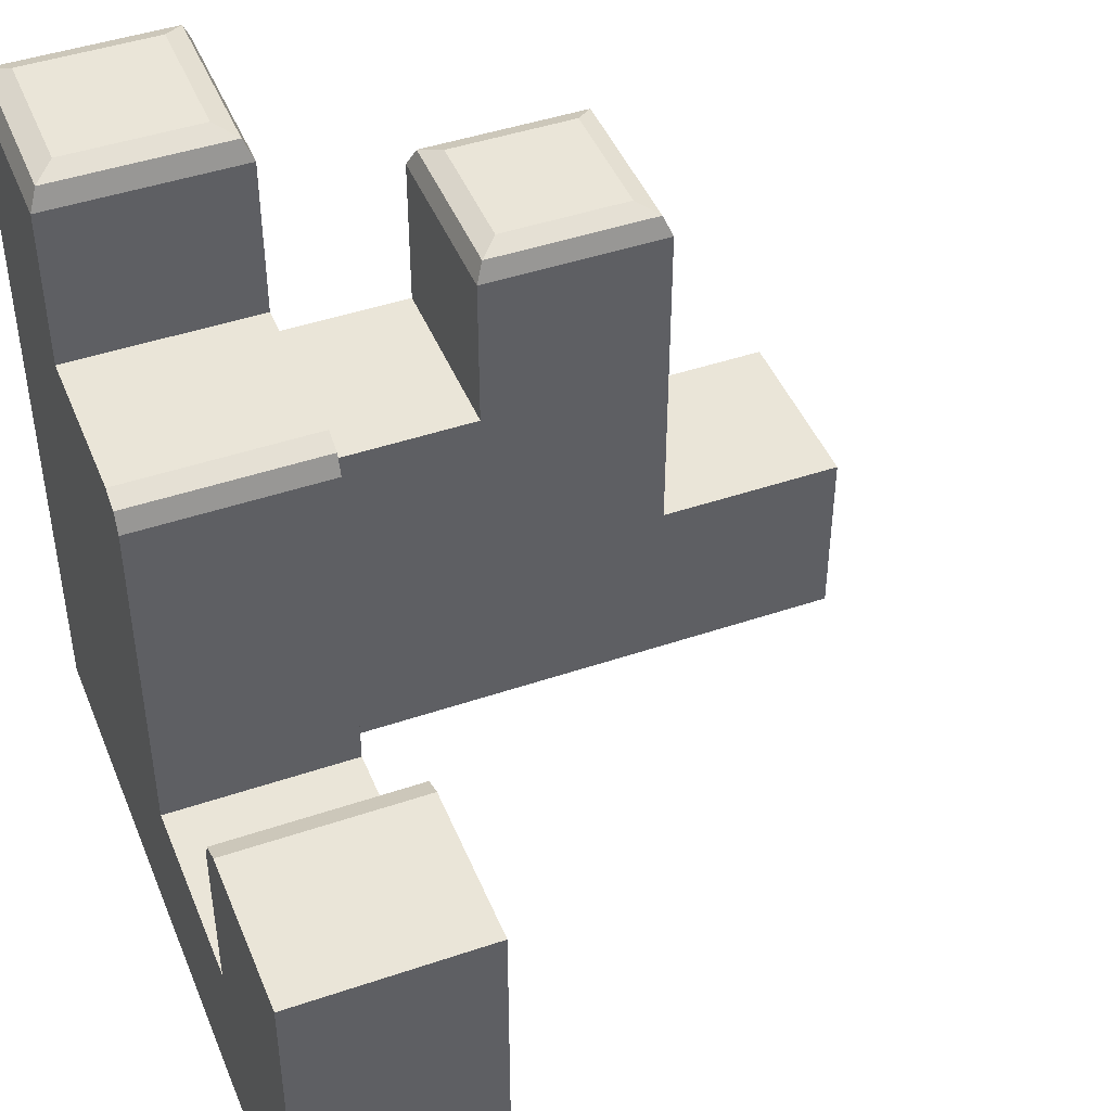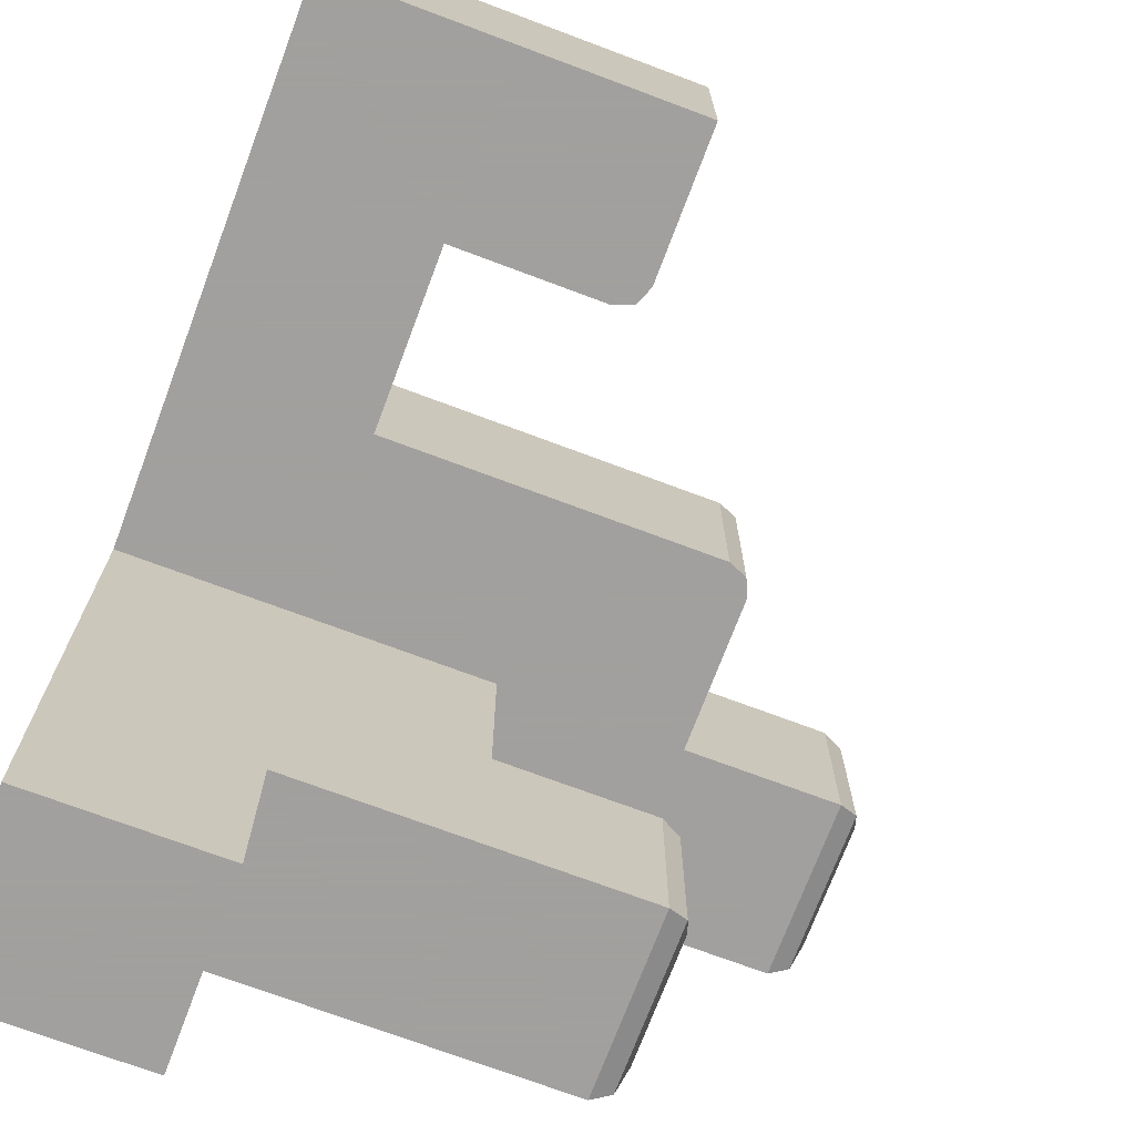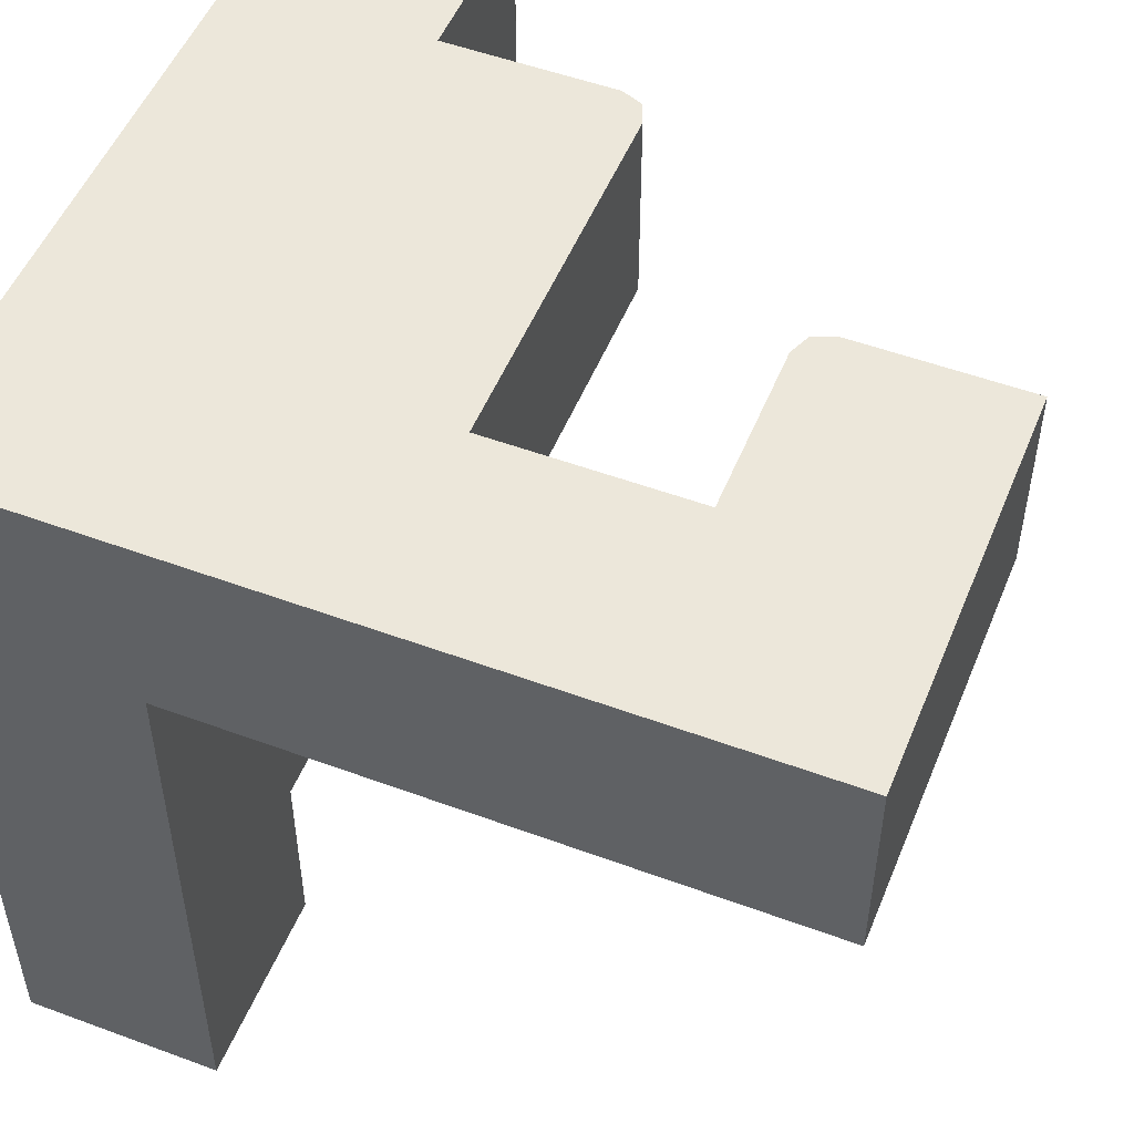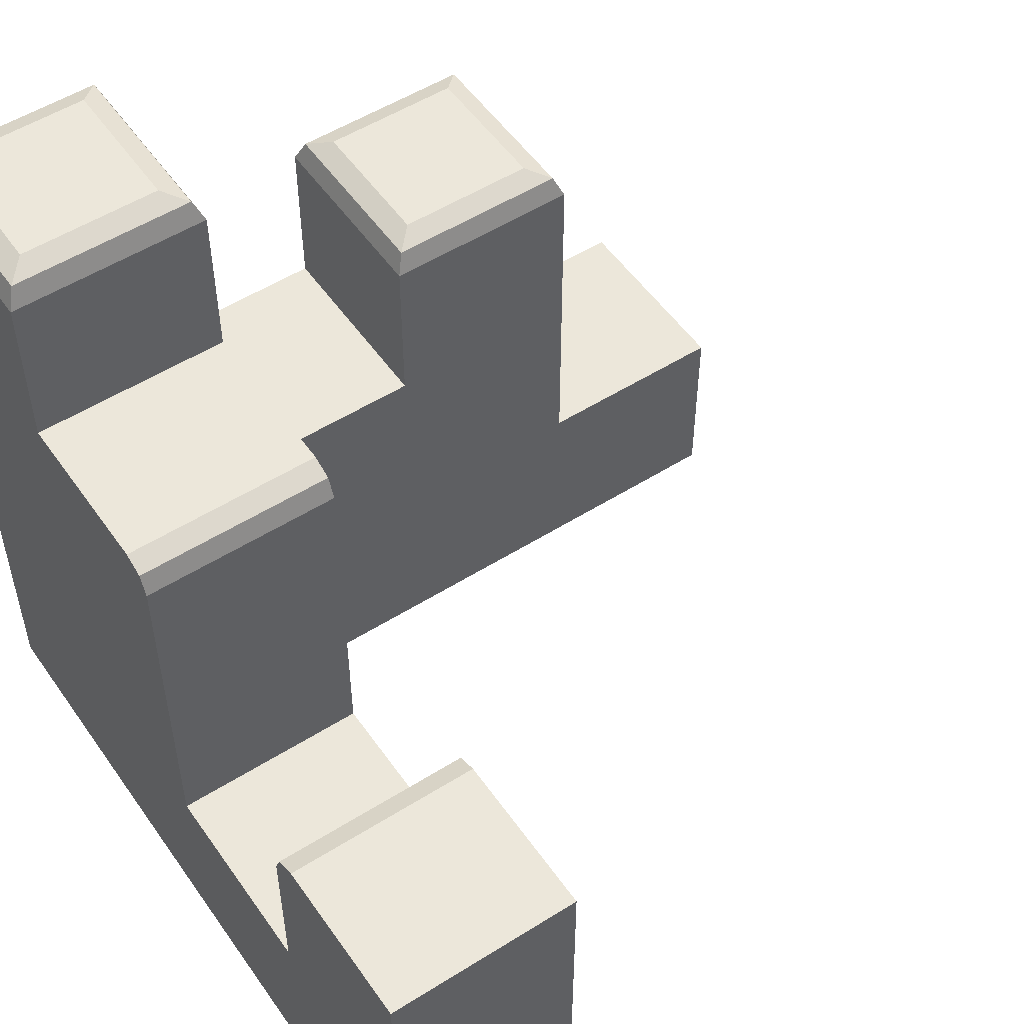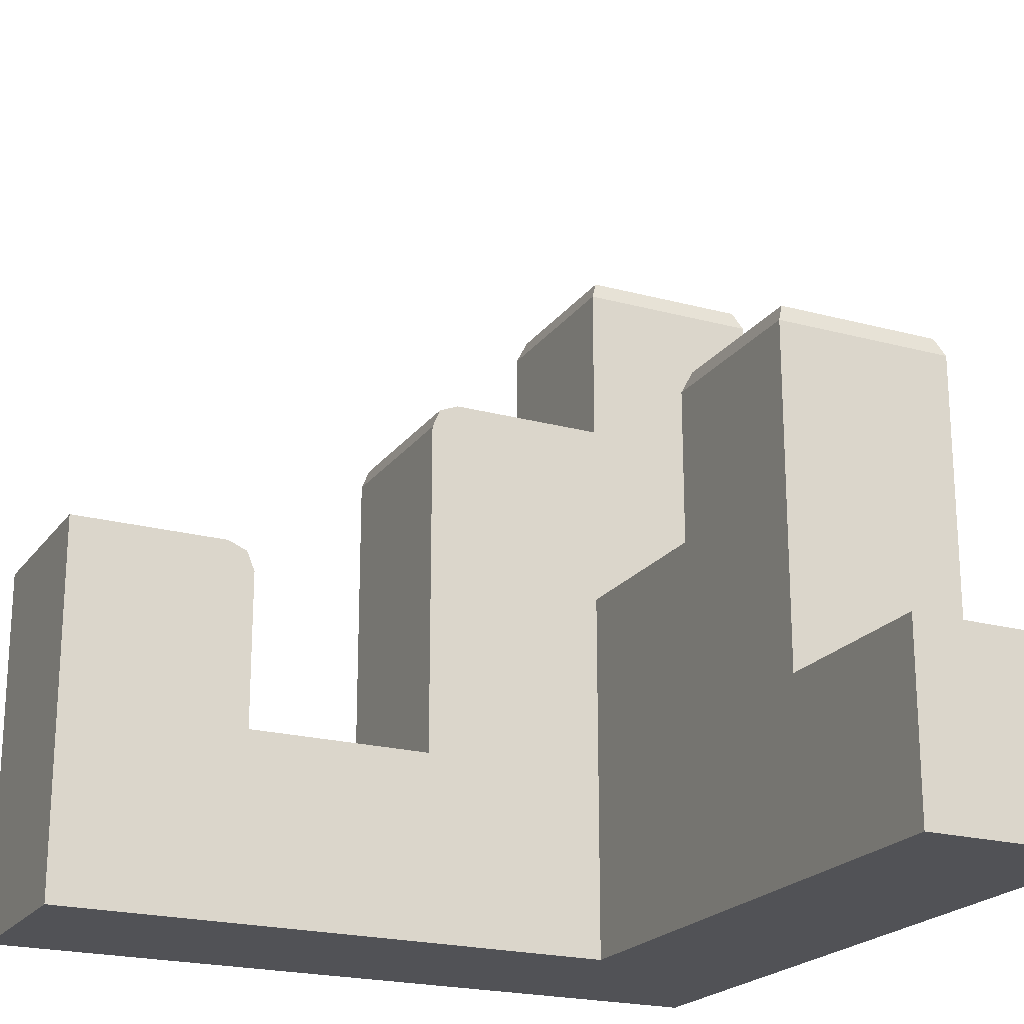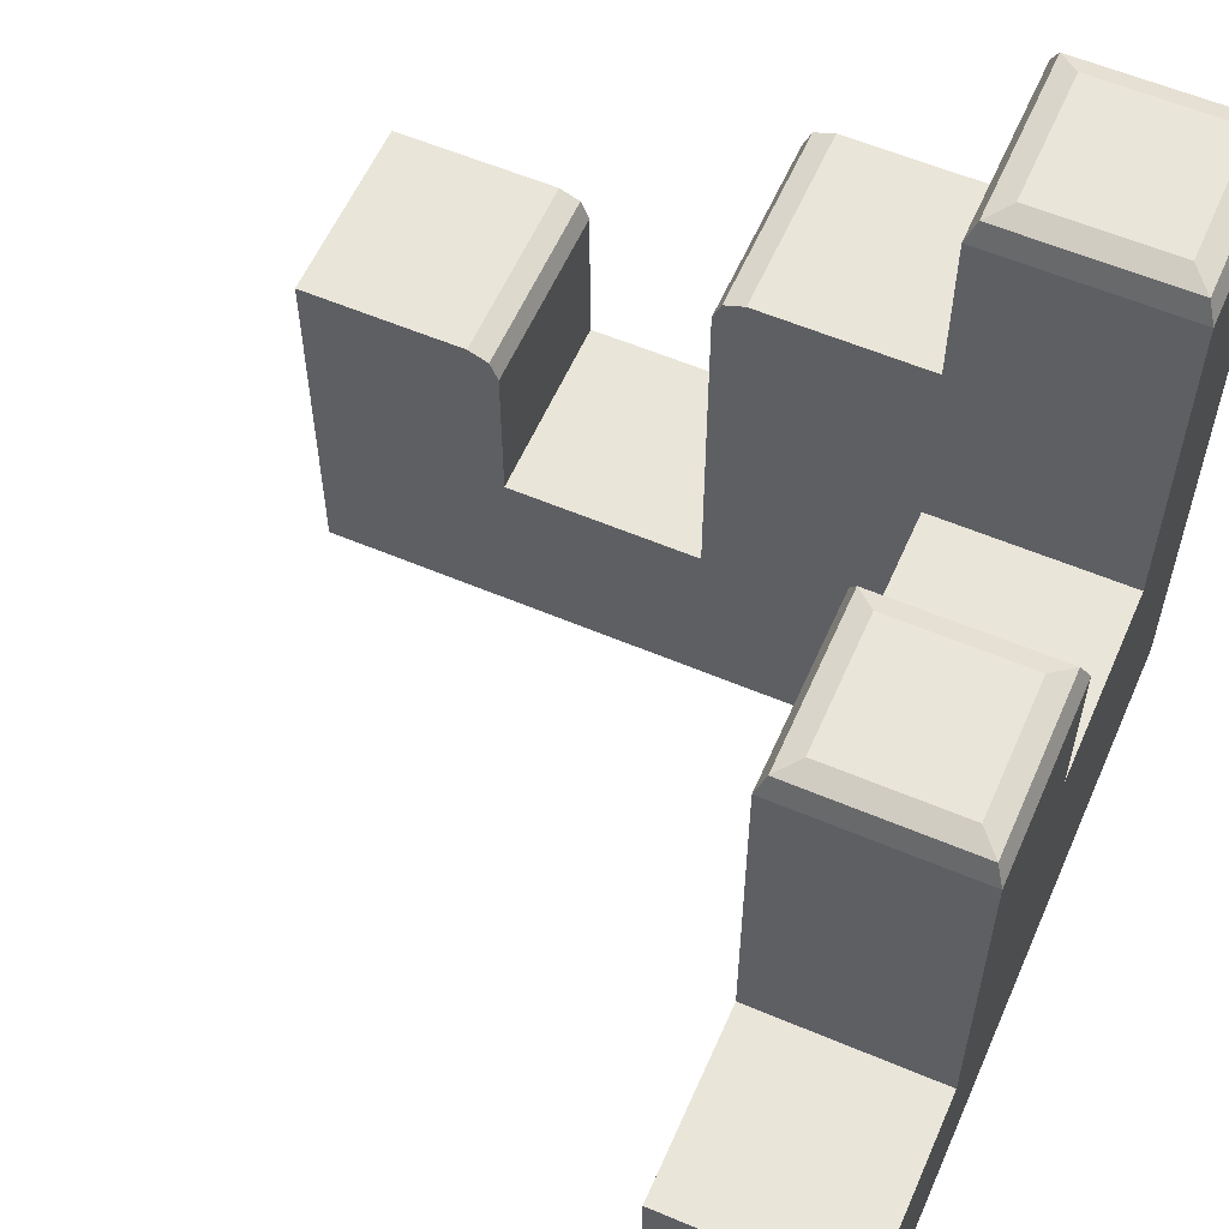
<metadata>
{"format":"obj","ext":"obj","renderer":"f3d","projection":"perspective","resolution":1024,"background":"white","views":[{"elev":45.0,"azim":68.5,"up":"+Y"},{"elev":-71.9,"azim":69.4,"up":"+Z"},{"elev":51.6,"azim":21.9,"up":"+Z"},{"elev":52.9,"azim":55.9,"up":"+Y"},{"elev":-21.2,"azim":154.2,"up":"+Y"},{"elev":58.4,"azim":-156.4,"up":"+Y"}]}
</metadata>
<code>
v -1 0 1
v 0 0 1
v -1 1 1
v 0 1 1
v -1 1 0
v 0 1 0
v -1 0 0
v 0 0 0
v -2 0 0
v -2 0 1
v -2 1 1
v -2 1 0
v -3 0 0
v -3 0 1
v -3 1 1
v -3 1 0
v -4 0 0
v -4 0 1
v -4 1 1
v -4 1 0
v 0 2 1
v 0 2 0
v -2 2 1
v -2 2 0
v -3 2 0
v -3 2 1
v -4 2 0
v -4 2 1
v -3 3 0
v -3 3 1
v -4 3 0
v -4 3 1
v -3 1 -1
v -3 0 -1
v -4 0 -1
v -4 1 -1
v -4 2 -1
v -3 2 -1
v -3 1 -2
v -3 0 -2
v -4 0 -2
v -4 1 -2
v -4 2 -2
v -3 2 -2
v -3 1 -3
v -3 0 -3
v -4 0 -3
v -4 1 -3
v -0.9561 1.956 1
v -1 1.85 1
v -0.85 2 1
v -0.9561 1.956 0
v -0.85 2 0
v -1 1.85 0
v -2.15 3 1
v -2 2.85 1
v -2.044 2.956 1
v -2.15 3 0
v -2.044 2.956 0
v -2 2.85 0
v -3 3.85 1
v -3.044 3.956 0.9561
v -3.15 4 0.85
v -3.15 4 0.15
v -3.044 3.956 0.04393
v -3 3.85 0
v -3.85 4 0.15
v -3.956 3.956 0.04393
v -4 3.85 0
v -3.85 4 0.85
v -3.956 3.956 0.9561
v -4 3.85 1
v -3.15 3 -1.15
v -3.044 2.956 -1.044
v -3 2.85 -1
v -4 2.85 -1
v -3.956 2.956 -1.044
v -3.85 3 -1.15
v -3.15 3 -1.85
v -3.044 2.956 -1.956
v -3 2.85 -2
v -3.85 3 -1.85
v -3.956 2.956 -1.956
v -4 2.85 -2
f 1 2 4 3
f 53 51 21 22
f 5 6 8 7
f 7 8 2 1
f 2 8 6 4
f 17 18 19 20
f 7 1 10 9
f 1 3 11 10
f 3 5 12 11
f 5 7 9 12
f 9 10 14 13
f 10 11 15 14
f 55 58 29 30
f 12 9 13 16
f 13 14 18 17
f 14 15 19 18
f 45 46 47 48
f 4 6 22 21
f 5 3 50 54
f 11 12 24 23
f 12 16 25 24
f 15 11 23 26
f 39 42 43 44
f 20 19 28 27
f 19 15 26 28
f 23 24 60 56
f 25 27 31 29
f 27 28 32 31
f 28 26 30 32
f 16 13 34 33
f 13 17 35 34
f 17 20 36 35
f 20 27 37 36
f 27 25 38 37
f 25 16 33 38
f 33 34 40 39
f 34 35 41 40
f 35 36 42 41
f 36 37 43 42
f 38 33 39 44
f 39 40 46 45
f 40 41 47 46
f 41 42 48 47
f 42 39 45 48
f 50 49 52 54
f 49 51 53 52
f 55 57 59 58
f 57 56 60 59
f 63 62 65 64
f 62 61 66 65
f 75 74 77 76
f 74 73 78 77
f 63 64 67 70
f 30 29 66 61
f 29 31 69 66
f 31 32 72 69
f 32 30 61 72
f 78 73 79 82
f 37 38 75 76
f 38 44 81 75
f 44 43 84 81
f 43 37 76 84
f 49 50 3 4 21 51
f 52 53 22 6 5 54
f 55 30 26 23 56 57
f 24 25 29 58 59 60
f 64 65 68 67
f 65 66 69 68
f 67 68 71 70
f 68 69 72 71
f 61 62 71 72
f 62 63 70 71
f 73 74 80 79
f 74 75 81 80
f 79 80 83 82
f 80 81 84 83
f 76 77 83 84
f 77 78 82 83

</code>
